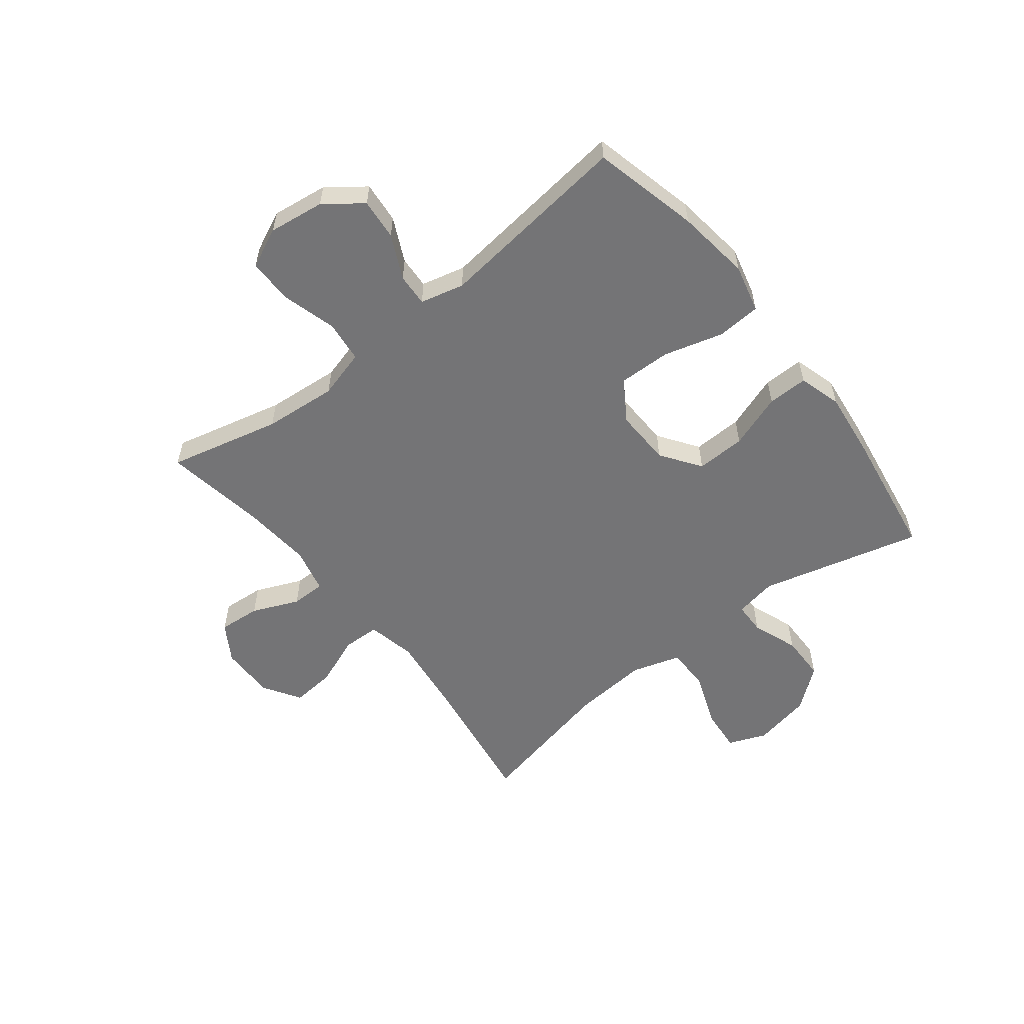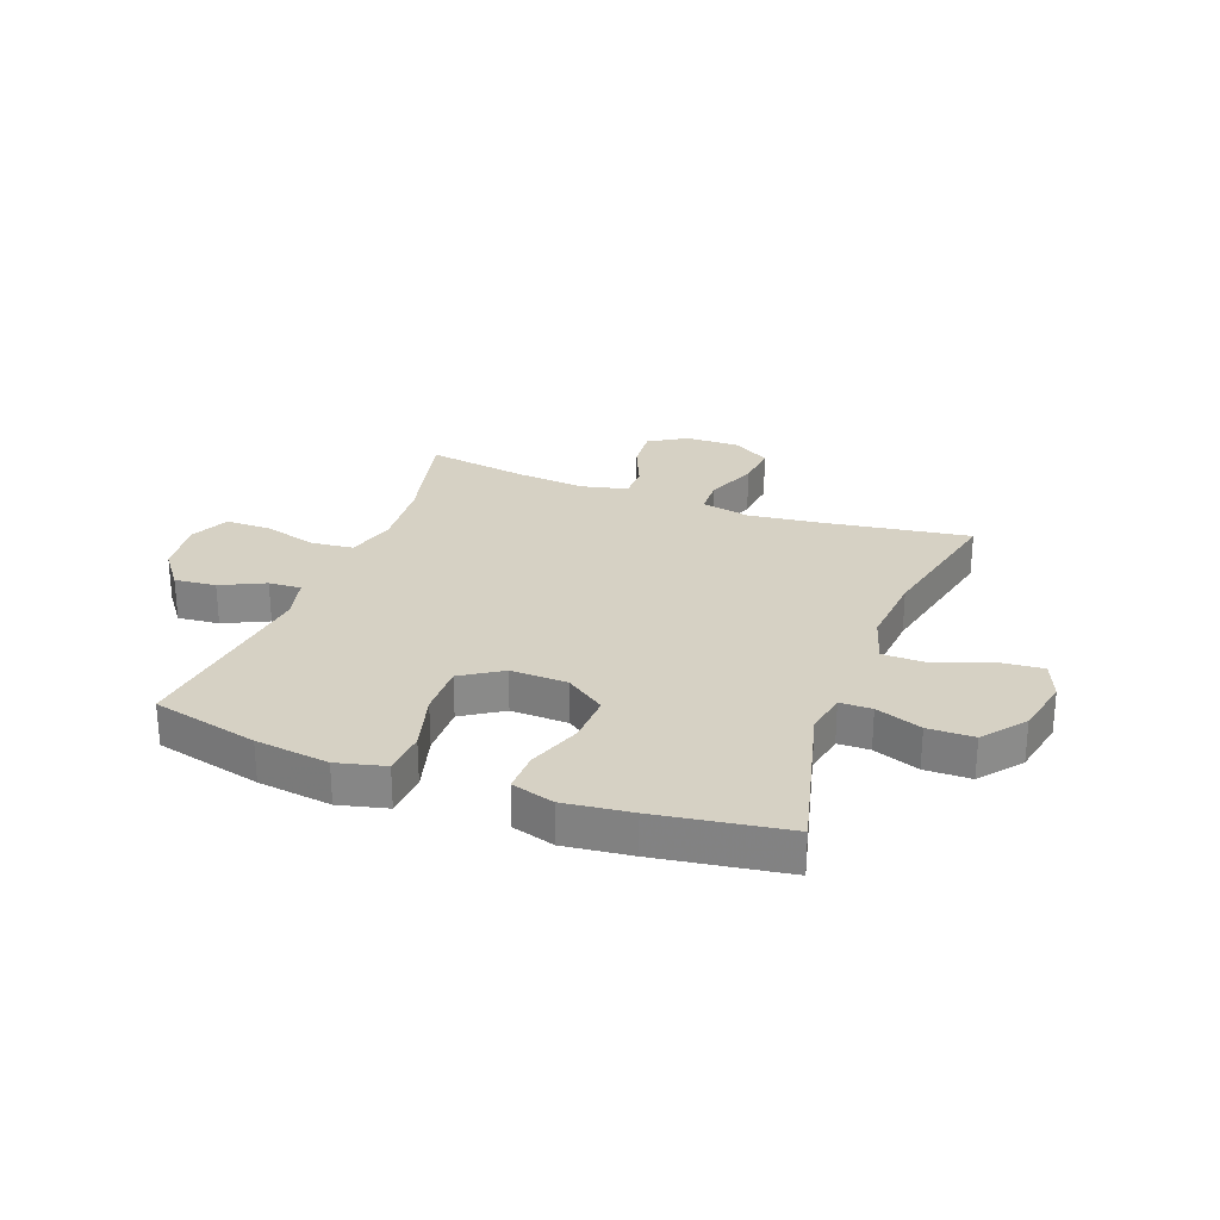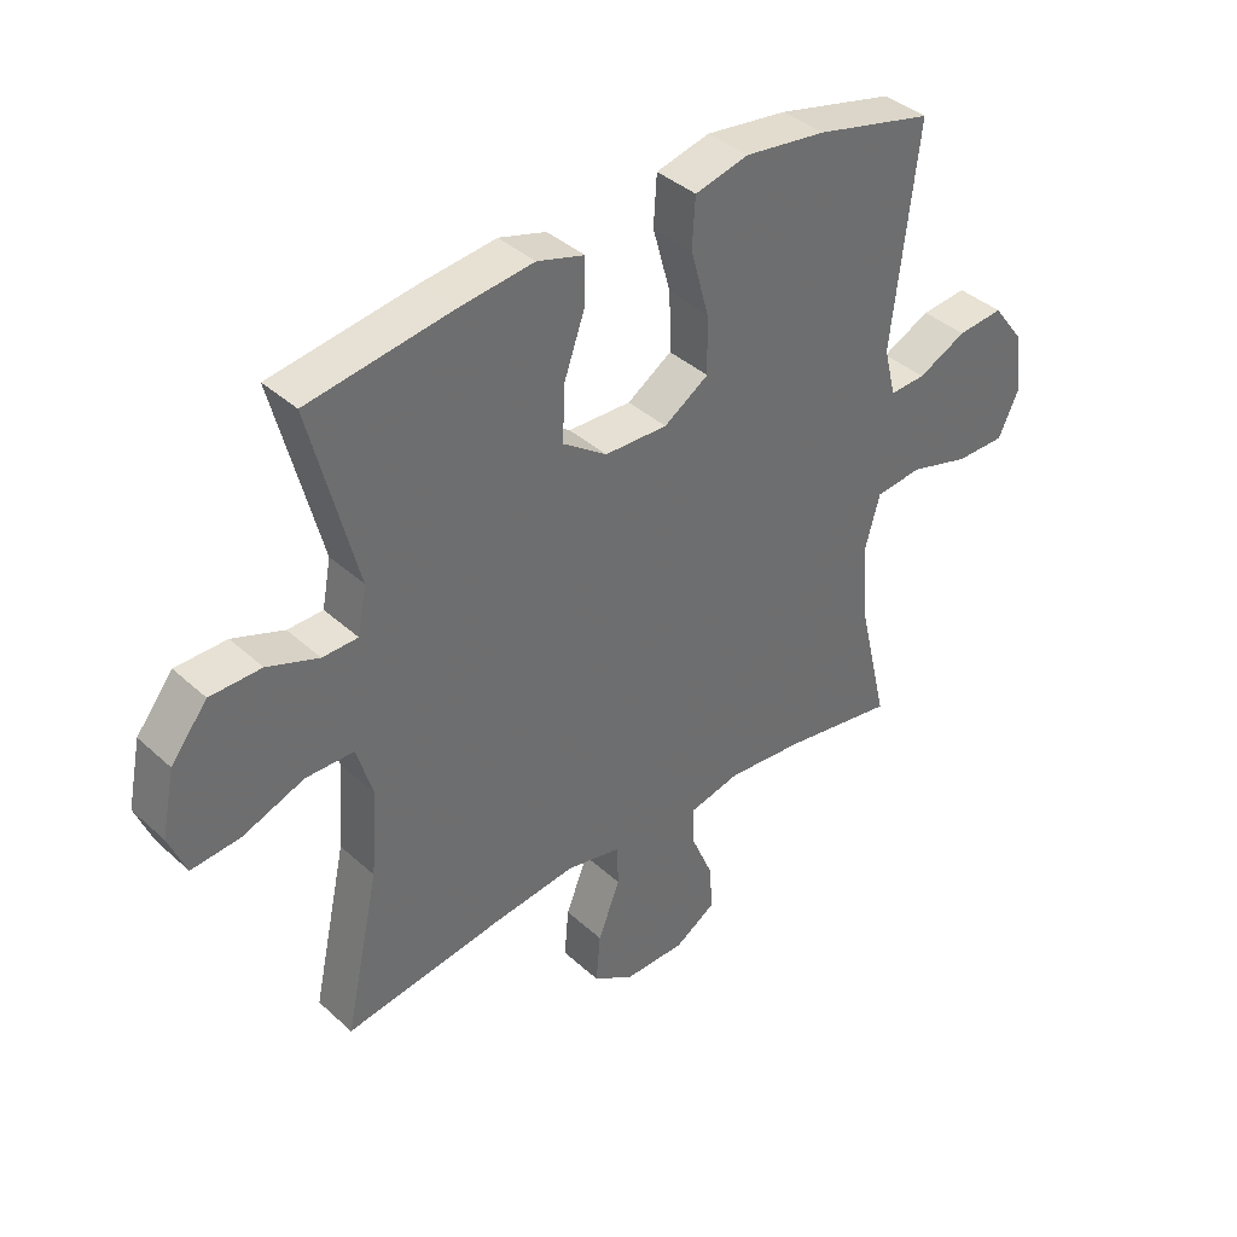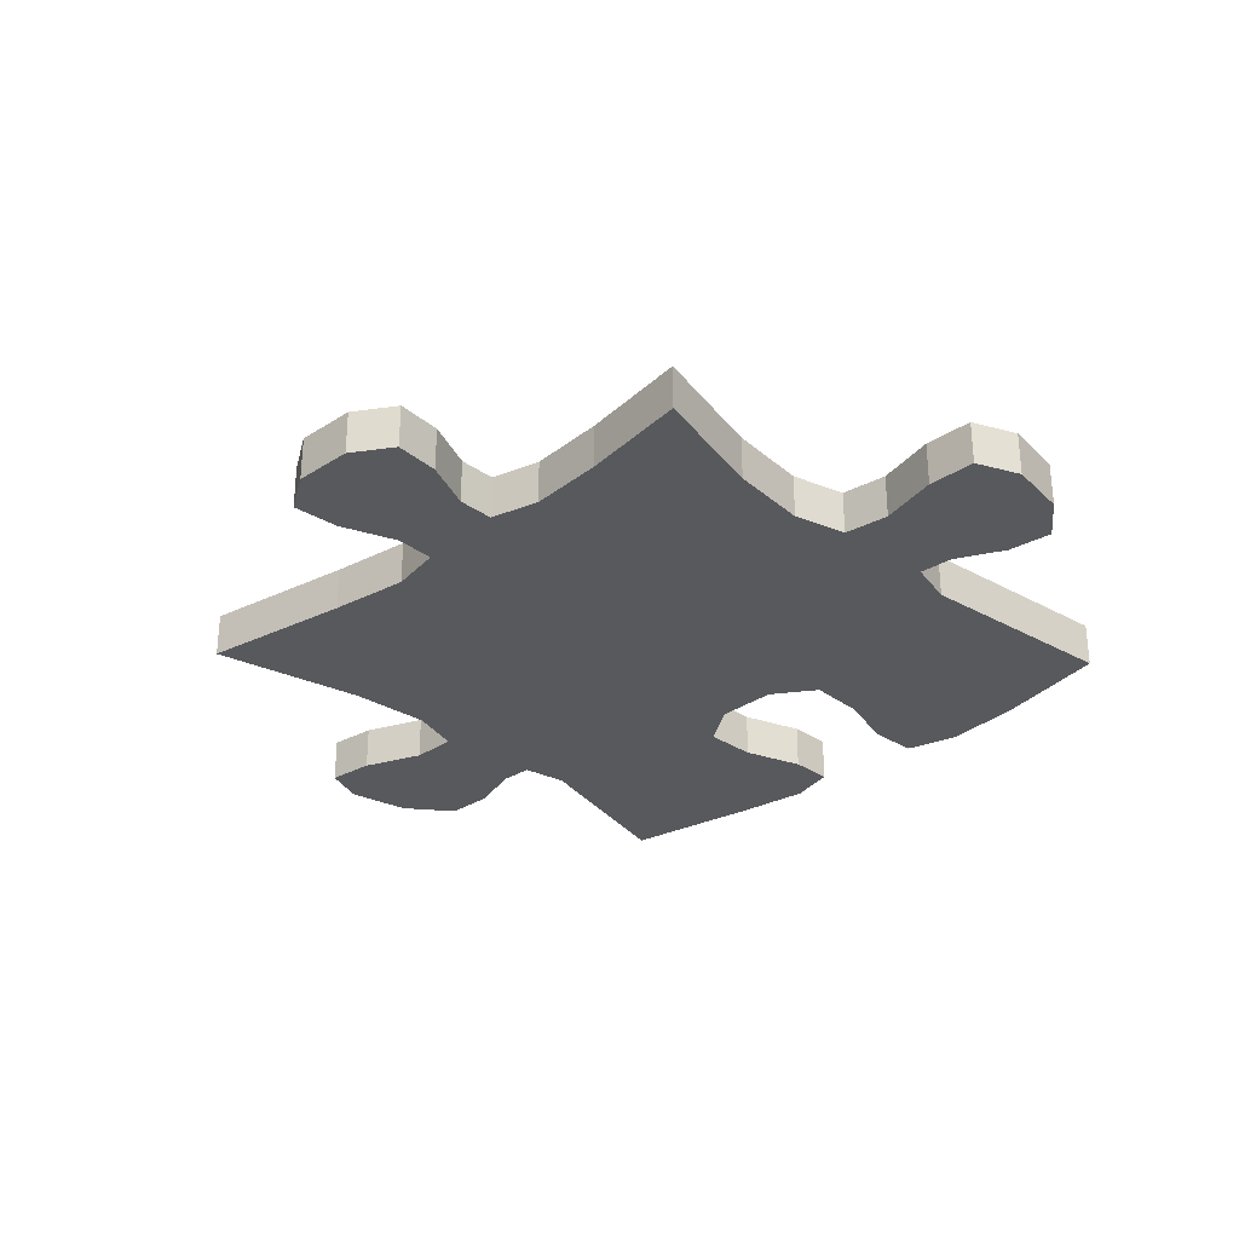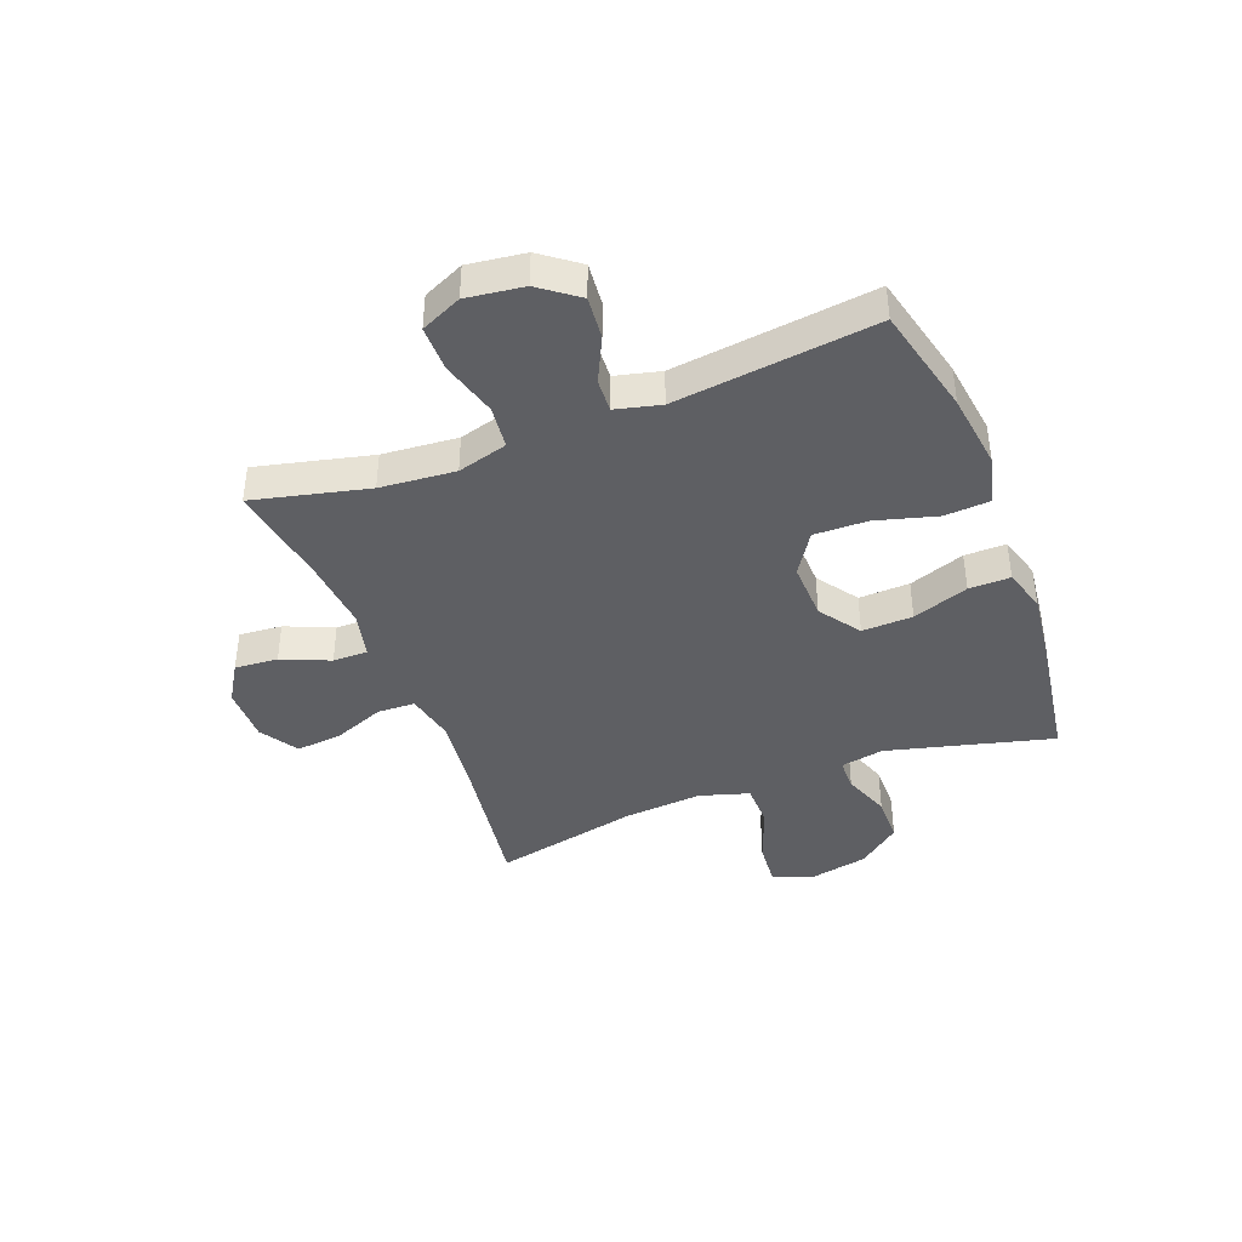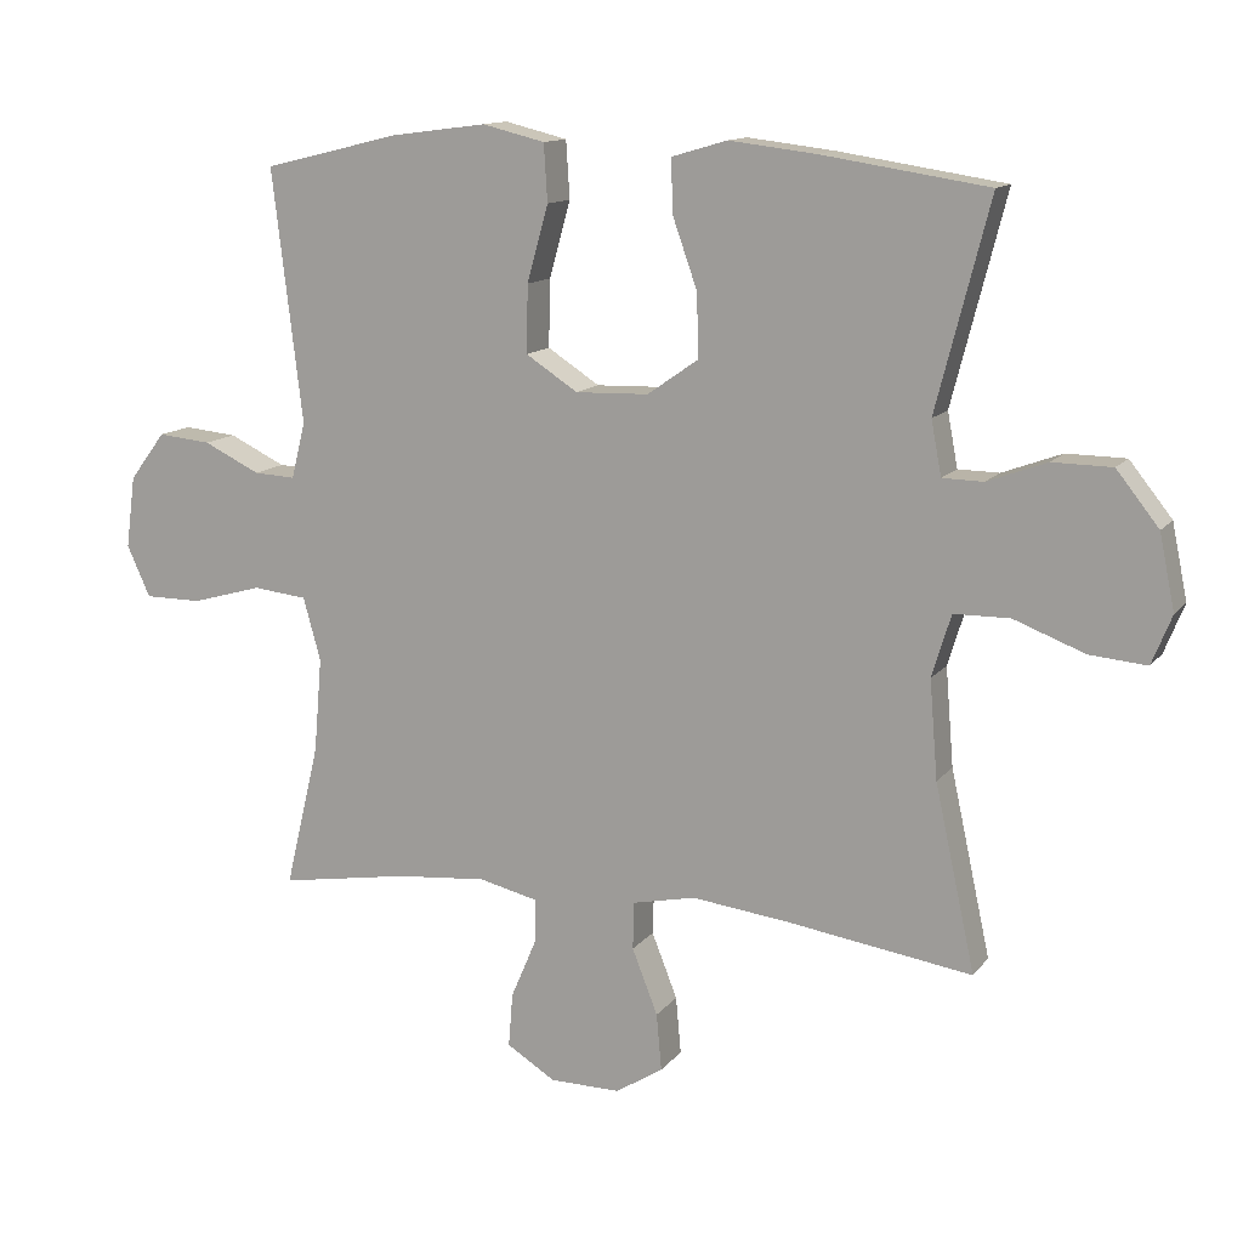
<metadata>
{"format":"obj","ext":"obj","renderer":"f3d","projection":"perspective","resolution":1024,"background":"white","views":[{"elev":-56.3,"azim":-51.9,"up":"+Y"},{"elev":26.9,"azim":20.6,"up":"+Y"},{"elev":38.8,"azim":138.5,"up":"+Z"},{"elev":-29.8,"azim":-136.3,"up":"+Y"},{"elev":-40.9,"azim":-68.9,"up":"+Y"},{"elev":12.8,"azim":23.1,"up":"+Z"}]}
</metadata>
<code>
v 0.5 0.07 -0.5
v 0.247 0.07 -0.462
v 0.115 0.07 -0.446
v 0.029 0.07 -0.464
v 0.027 0.07 -0.529
v 0.062 0.07 -0.618
v 0.069 0.07 -0.696
v 0.004 0.07 -0.737
v -0.093 0.07 -0.736
v -0.159 0.07 -0.695
v -0.153 0.07 -0.621
v -0.118 0.07 -0.539
v -0.118 0.07 -0.479
v -0.198 0.07 -0.46
v -0.322 0.07 -0.471
v -0.5 0.07 -0.5
v -0.453 0.07 -0.303
v -0.442 0.07 -0.174
v -0.466 0.07 -0.088
v -0.54 0.07 -0.08
v -0.636 0.07 -0.107
v -0.715 0.07 -0.107
v -0.747 0.07 -0.037
v -0.734 0.07 0.061
v -0.685 0.07 0.126
v -0.612 0.07 0.119
v -0.535 0.07 0.082
v -0.478 0.07 0.079
v -0.459 0.07 0.156
v -0.5 0.07 0.5
v -0.313 0.07 0.545
v -0.183 0.07 0.562
v -0.098 0.07 0.541
v -0.093 0.07 0.463
v -0.122 0.07 0.359
v -0.124 0.07 0.267
v -0.053 0.07 0.221
v 0.047 0.07 0.224
v 0.117 0.07 0.273
v 0.114 0.07 0.36
v 0.08 0.07 0.456
v 0.079 0.07 0.527
v 0.154 0.07 0.549
v 0.272 0.07 0.535
v 0.5 0.07 0.5
v 0.427 0.07 0.216
v 0.441 0.07 0.142
v 0.497 0.07 0.141
v 0.578 0.07 0.171
v 0.659 0.07 0.17
v 0.717 0.07 0.097
v 0.738 0.07 -0.005
v 0.711 0.07 -0.072
v 0.633 0.07 -0.065
v 0.536 0.07 -0.028
v 0.46 0.07 -0.029
v 0.434 0.07 -0.114
v 0.445 0.07 -0.248
v 0.5 0 -0.5
v 0.247 0 -0.462
v 0.115 0 -0.446
v 0.029 0 -0.464
v 0.027 0 -0.529
v 0.062 0 -0.618
v 0.069 0 -0.696
v 0.004 0 -0.737
v -0.093 0 -0.736
v -0.159 0 -0.695
v -0.153 0 -0.621
v -0.118 0 -0.539
v -0.118 0 -0.479
v -0.198 0 -0.46
v -0.322 0 -0.471
v -0.5 0 -0.5
v -0.453 0 -0.303
v -0.442 0 -0.174
v -0.466 0 -0.088
v -0.54 0 -0.08
v -0.636 0 -0.107
v -0.715 0 -0.107
v -0.747 0 -0.037
v -0.734 0 0.061
v -0.685 0 0.126
v -0.612 0 0.119
v -0.535 0 0.082
v -0.478 0 0.079
v -0.459 0 0.156
v -0.5 0 0.5
v -0.313 0 0.545
v -0.183 0 0.562
v -0.098 0 0.541
v -0.093 0 0.463
v -0.122 0 0.359
v -0.124 0 0.267
v -0.053 0 0.221
v 0.047 0 0.224
v 0.117 0 0.273
v 0.114 0 0.36
v 0.08 0 0.456
v 0.079 0 0.527
v 0.154 0 0.549
v 0.272 0 0.535
v 0.5 0 0.5
v 0.427 0 0.216
v 0.441 0 0.142
v 0.497 0 0.141
v 0.578 0 0.171
v 0.659 0 0.17
v 0.717 0 0.097
v 0.738 0 -0.005
v 0.711 0 -0.072
v 0.633 0 -0.065
v 0.536 0 -0.028
v 0.46 0 -0.029
v 0.434 0 -0.114
v 0.445 0 -0.248
f 52 53 54 55
f 52 55 56
f 51 52 56
f 48 49 50 51
f 47 48 51 56
f 46 47 56 57
f 44 45 46
f 43 44 46 57
f 40 41 42 43
f 39 40 43 57
f 32 33 34 35
f 32 35 36
f 29 30 31 32
f 28 29 32 36
f 24 25 26 27
f 24 27 28
f 23 24 28
f 20 21 22 23
f 19 20 23 28
f 18 19 28 36
f 15 16 17
f 14 15 17 18
f 13 14 18 36
f 9 10 11 12
f 9 12 13
f 5 6 7 8
f 4 5 8 9
f 58 1 2
f 58 2 3
f 38 39 57 58
f 37 38 58 3
f 36 37 3 4
f 4 9 13 36
f 113 112 111 110
f 114 113 110
f 114 110 109
f 109 108 107 106
f 114 109 106 105
f 115 114 105 104
f 104 103 102
f 115 104 102 101
f 101 100 99 98
f 115 101 98 97
f 93 92 91 90
f 94 93 90
f 90 89 88 87
f 94 90 87 86
f 85 84 83 82
f 86 85 82
f 86 82 81
f 81 80 79 78
f 86 81 78 77
f 94 86 77 76
f 75 74 73
f 76 75 73 72
f 94 76 72 71
f 70 69 68 67
f 71 70 67
f 66 65 64 63
f 67 66 63 62
f 60 59 116
f 61 60 116
f 116 115 97 96
f 61 116 96 95
f 62 61 95 94
f 94 71 67 62
f 1 59 60 2
f 2 60 61 3
f 3 61 62 4
f 4 62 63 5
f 5 63 64 6
f 6 64 65 7
f 7 65 66 8
f 8 66 67 9
f 9 67 68 10
f 10 68 69 11
f 11 69 70 12
f 12 70 71 13
f 13 71 72 14
f 14 72 73 15
f 15 73 74 16
f 16 74 75 17
f 17 75 76 18
f 18 76 77 19
f 19 77 78 20
f 20 78 79 21
f 21 79 80 22
f 22 80 81 23
f 23 81 82 24
f 24 82 83 25
f 25 83 84 26
f 26 84 85 27
f 27 85 86 28
f 28 86 87 29
f 29 87 88 30
f 30 88 89 31
f 31 89 90 32
f 32 90 91 33
f 33 91 92 34
f 34 92 93 35
f 35 93 94 36
f 36 94 95 37
f 37 95 96 38
f 38 96 97 39
f 39 97 98 40
f 40 98 99 41
f 41 99 100 42
f 42 100 101 43
f 43 101 102 44
f 44 102 103 45
f 45 103 104 46
f 46 104 105 47
f 47 105 106 48
f 48 106 107 49
f 49 107 108 50
f 50 108 109 51
f 51 109 110 52
f 52 110 111 53
f 53 111 112 54
f 54 112 113 55
f 55 113 114 56
f 56 114 115 57
f 57 115 116 58
f 58 116 59 1

</code>
